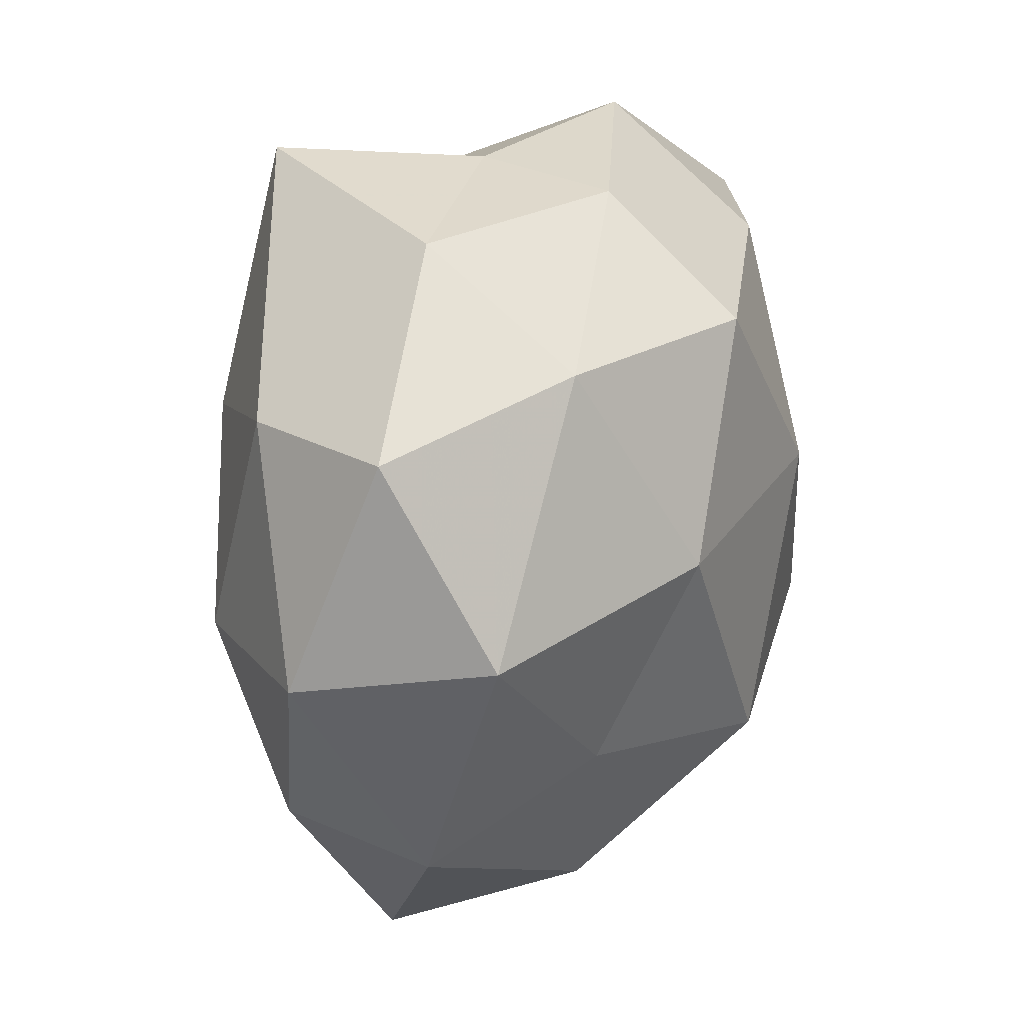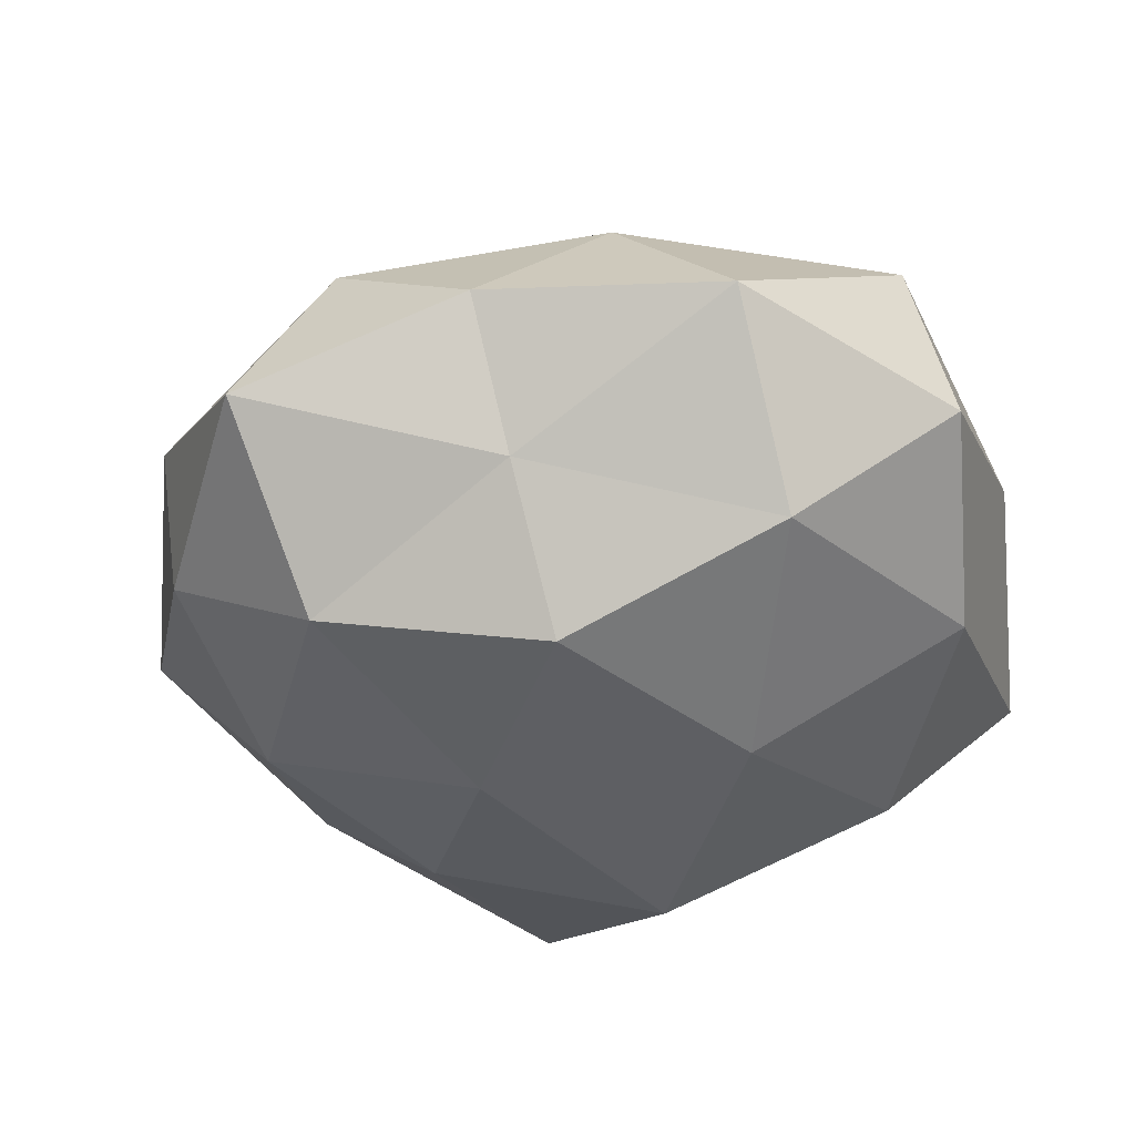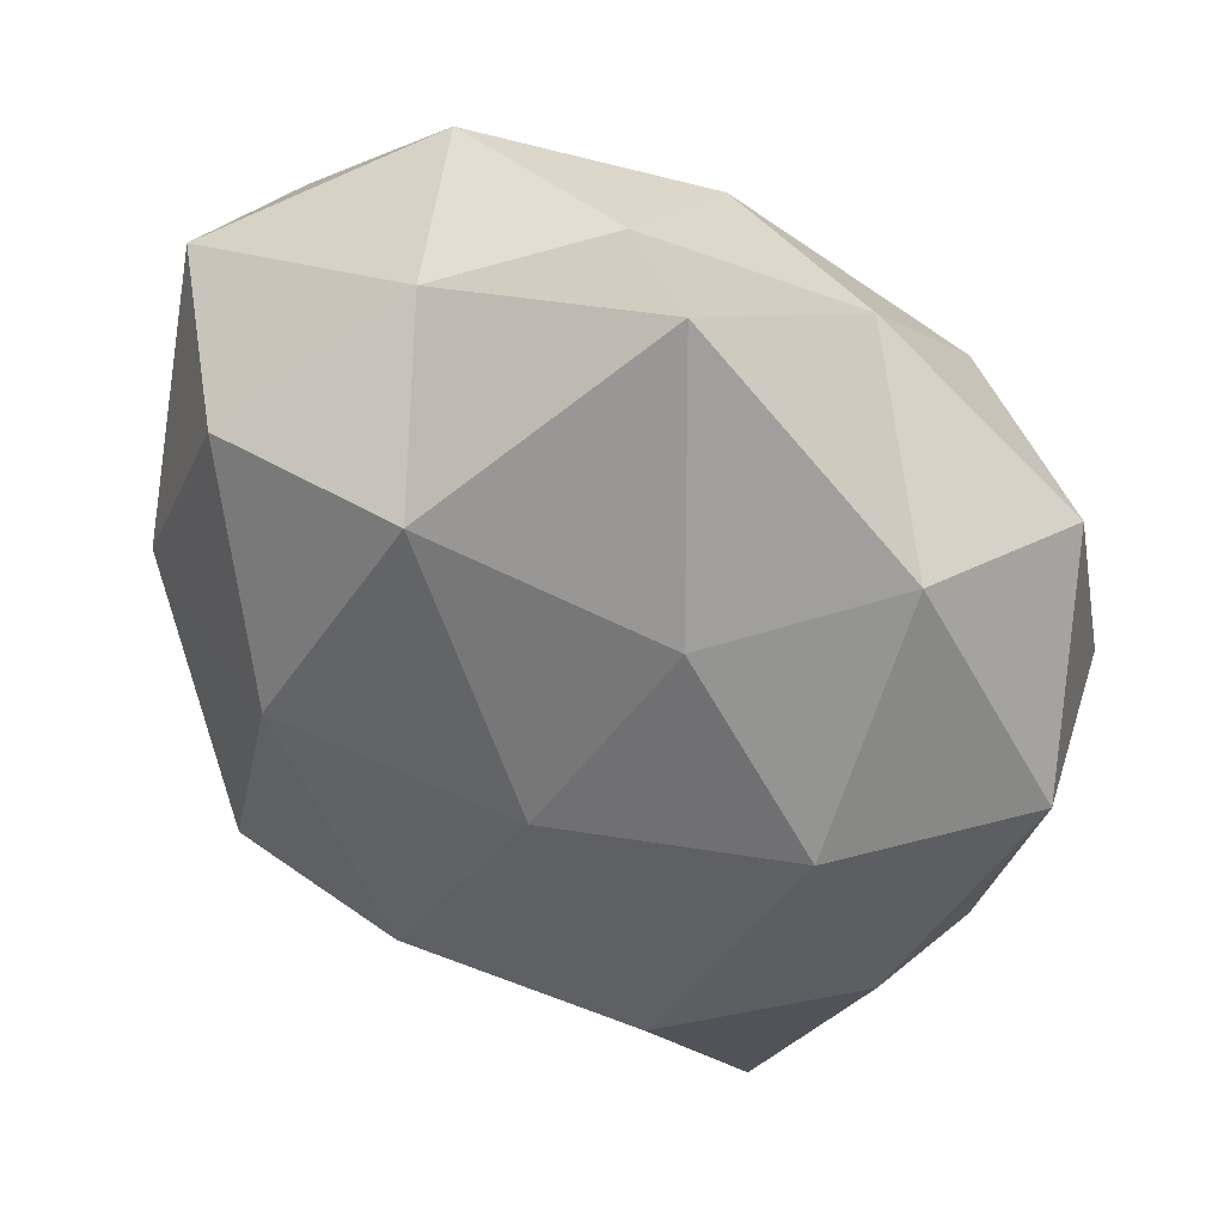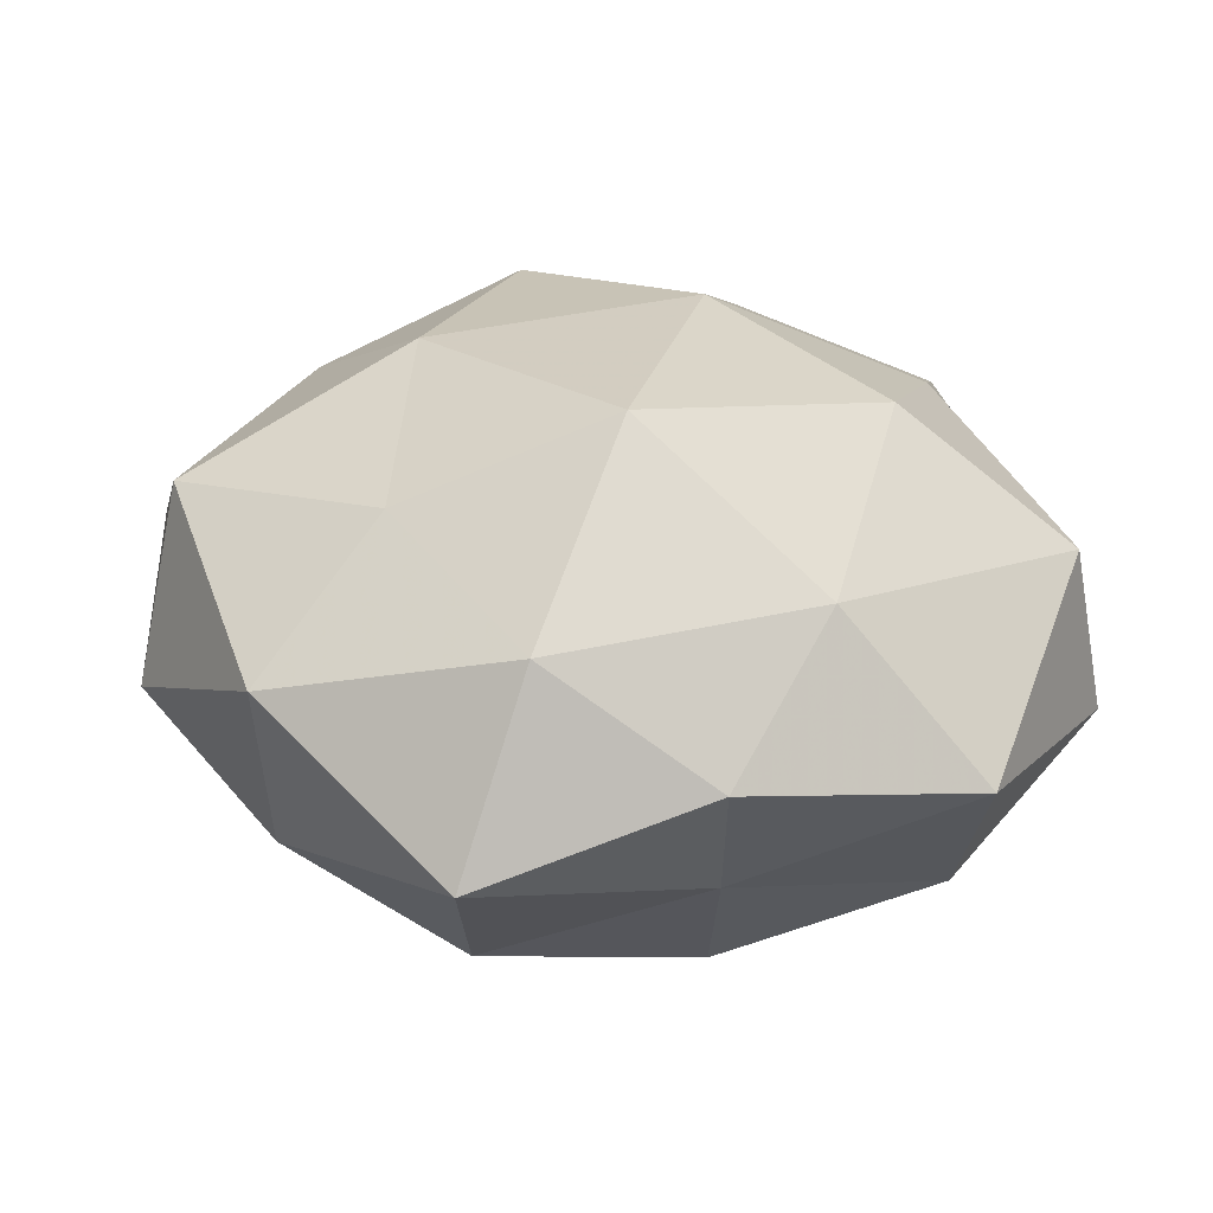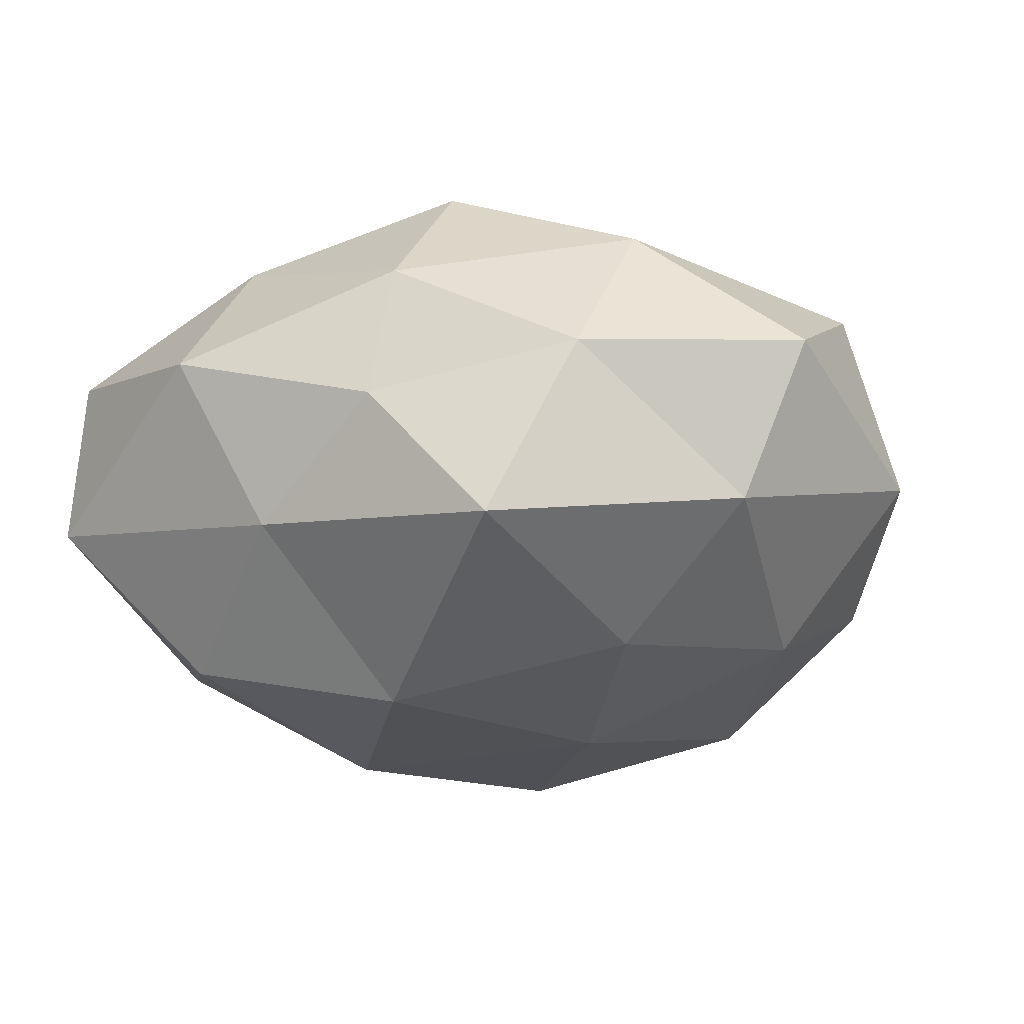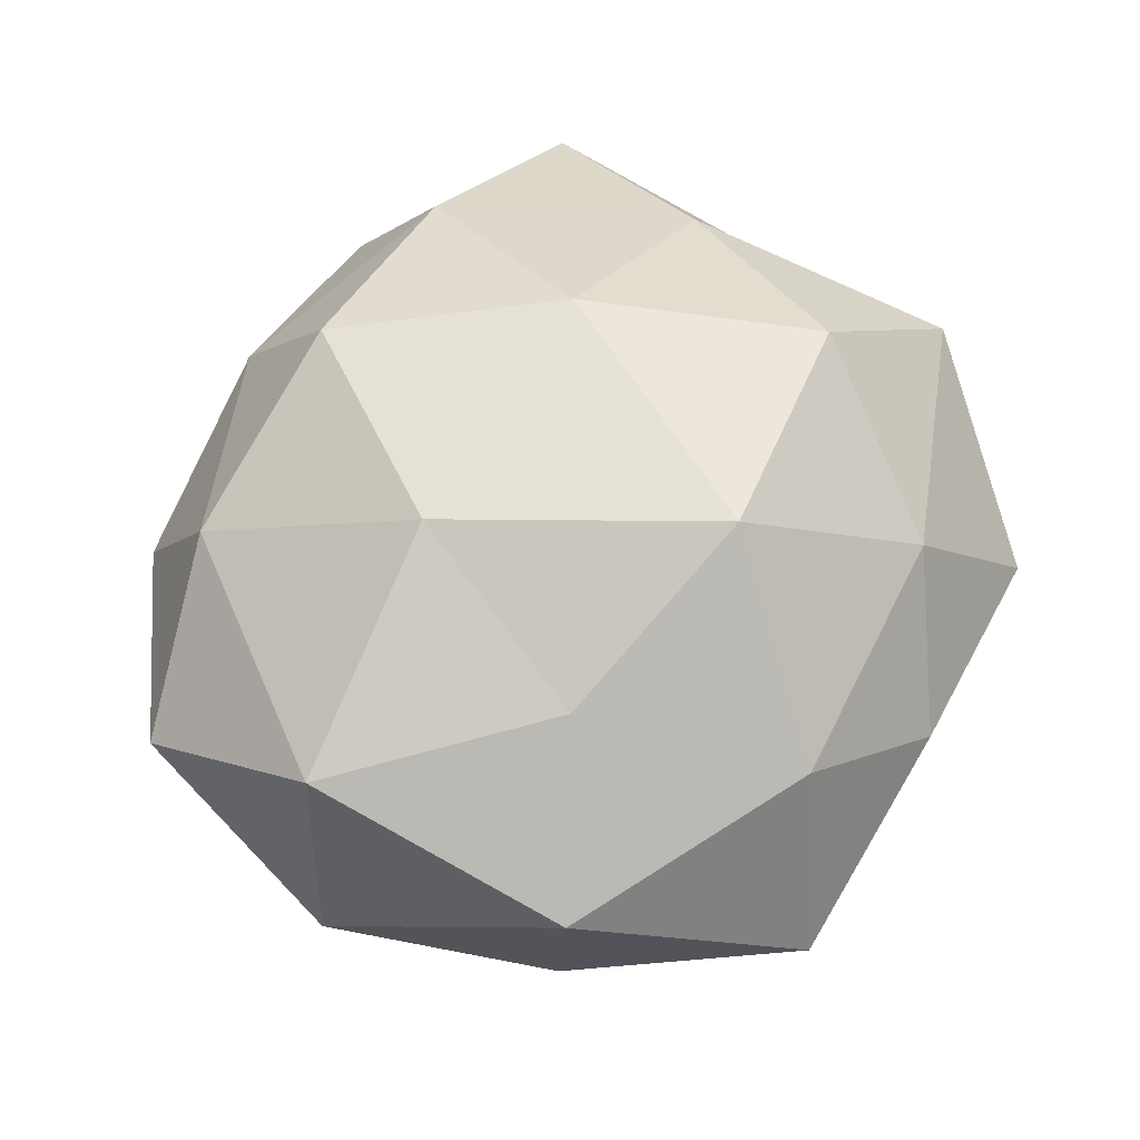
<metadata>
{"format":"obj","ext":"obj","renderer":"f3d","projection":"perspective","resolution":1024,"background":"white","views":[{"elev":20.9,"azim":-67.8,"up":"+Y"},{"elev":-38.9,"azim":19.4,"up":"+Z"},{"elev":32.6,"azim":-150.2,"up":"+Y"},{"elev":24.6,"azim":-7.8,"up":"+Z"},{"elev":-22.0,"azim":-154.7,"up":"+Z"},{"elev":57.7,"azim":-54.2,"up":"+Z"}]}
</metadata>
<code>
v -0.01684 -0.02654 -0.02059
v 0.01601 0.03845 0.004755
v -0.0264 0.02268 0.0167
v -0.009134 -0.004329 -0.02603
v -0.006497 0.02351 0.02544
v -0.00417 0.03635 -0.001394
v 0.03755 -0.01895 0.0115
v -0.005798 0.03448 0.01216
v 0.002998 -0.04013 0.001027
v -0.01235 -0.03553 0.01209
v 0.004754 -0.02222 -0.02525
v -0.04188 0.01759 0.004538
v 0.0413 0.004623 0.002945
v -0.03083 -0.005152 -0.01854
v 0.02167 -0.01443 0.02427
v -0.04447 -0.004112 -0.003574
v 0.03572 0.02648 0.0108
v 0.04104 -0.01723 -0.005134
v -0.02089 0.01355 -0.02219
v -0.02246 -0.01656 0.01774
v 0.03607 0.02771 -0.006454
v 0.003977 -0.03223 -0.01209
v -0.00241 -0.02025 0.02693
v -0.01788 0.03874 -0.01685
v 0.009494 0.03226 -0.01124
v -0.03512 0.0176 -0.01078
v 0.02396 0.01964 -0.02082
v 0.008386 0.005471 0.02812
v 0.000803 0.02069 -0.02714
v 0.01328 -0.03132 0.01343
v 0.01631 -0.002091 -0.02642
v 0.02979 0.005925 0.01837
v -0.0331 -0.02279 -0.01003
v 0.02641 -0.02341 -0.01826
v -0.04039 -0.0009231 0.01501
v 0.01512 0.027 0.01992
v 0.02621 -0.03658 -0.002269
v 0.03631 0.001516 -0.01456
v -0.01799 0.002776 0.02605
v -0.03476 -0.02489 0.005458
v -0.02451 0.03277 0.001516
v -0.01926 -0.04153 -0.005757
f 8 3 5
f 6 8 2
f 11 1 4
f 1 14 4
f 7 18 13
f 4 14 19
f 2 17 21
f 21 17 13
f 22 1 11
f 10 23 20
f 6 2 25
f 2 21 25
f 6 25 24
f 12 26 16
f 26 14 16
f 26 19 14
f 24 19 26
f 25 21 27
f 23 15 28
f 19 29 4
f 24 29 19
f 25 29 24
f 25 27 29
f 9 30 10
f 30 7 15
f 30 23 10
f 30 15 23
f 4 31 11
f 29 31 4
f 29 27 31
f 7 13 32
f 15 7 32
f 32 13 17
f 32 28 15
f 1 33 14
f 16 14 33
f 22 11 34
f 34 11 31
f 3 12 35
f 16 35 12
f 8 36 2
f 8 5 36
f 2 36 17
f 36 5 28
f 17 36 32
f 36 28 32
f 37 18 7
f 9 22 37
f 37 7 30
f 9 37 30
f 37 34 18
f 22 34 37
f 38 13 18
f 21 13 38
f 27 21 38
f 38 31 27
f 18 34 38
f 34 31 38
f 5 3 39
f 20 23 39
f 39 28 5
f 23 28 39
f 3 35 39
f 39 35 20
f 10 20 40
f 33 40 16
f 40 35 16
f 40 20 35
f 41 3 8
f 6 41 8
f 41 12 3
f 6 24 41
f 41 26 12
f 24 26 41
f 9 10 42
f 42 1 22
f 9 42 22
f 42 33 1
f 10 40 42
f 42 40 33

</code>
